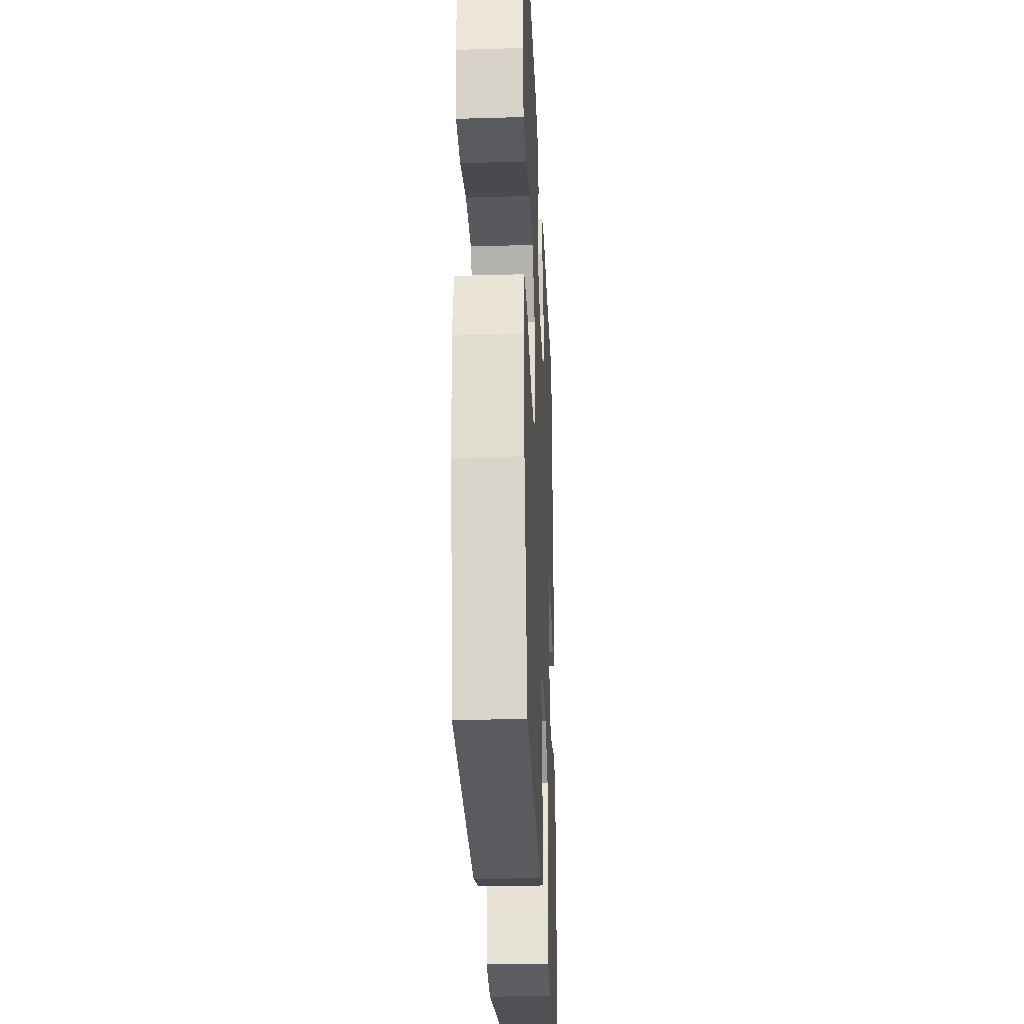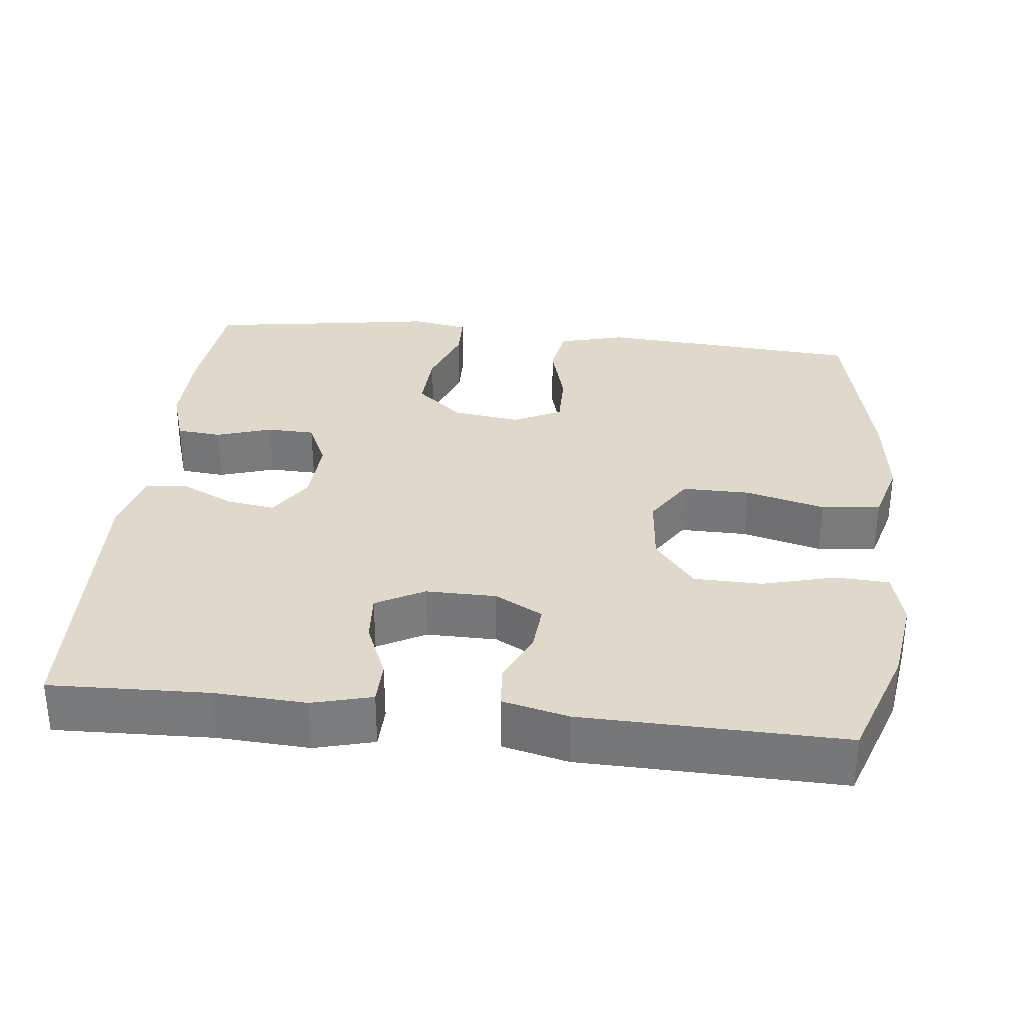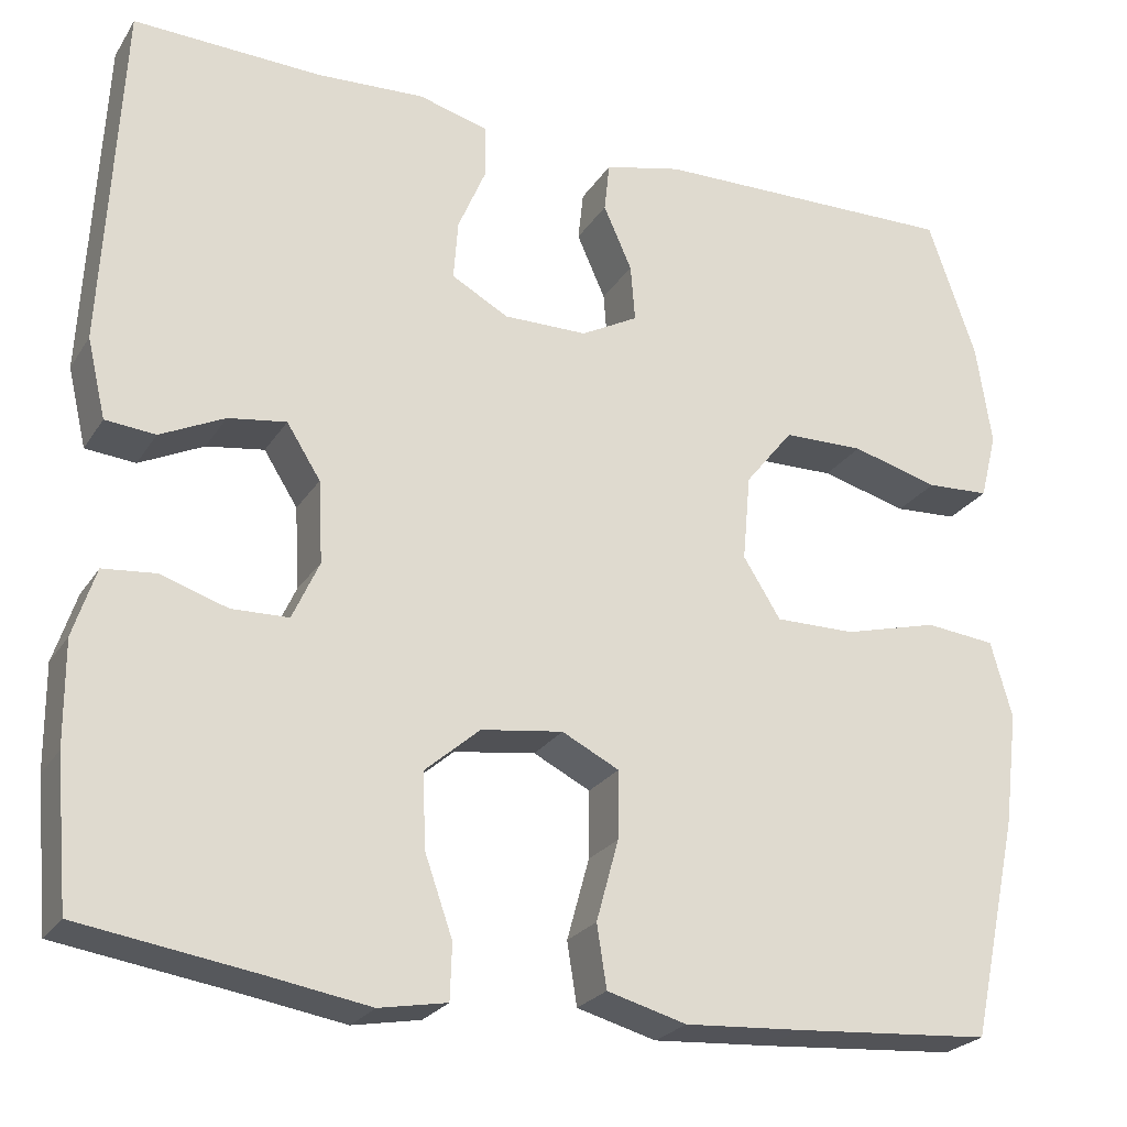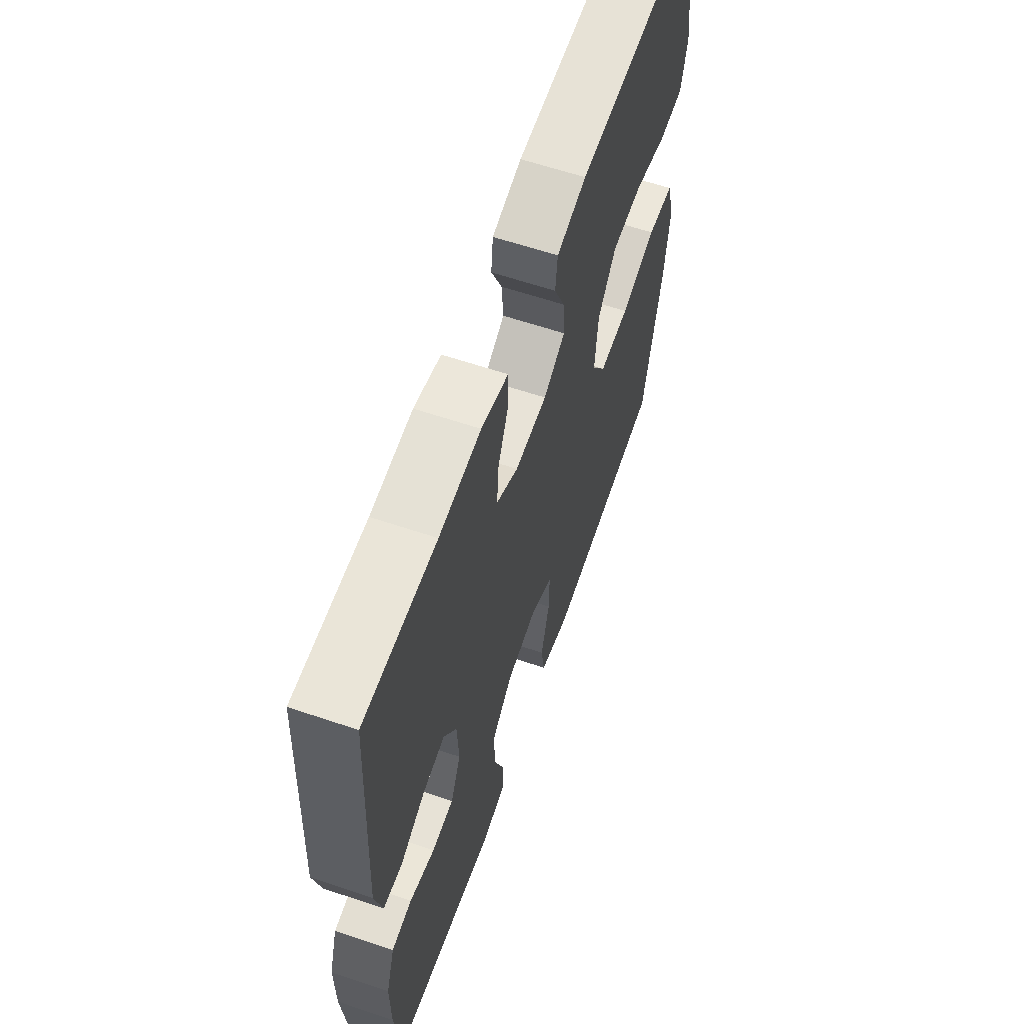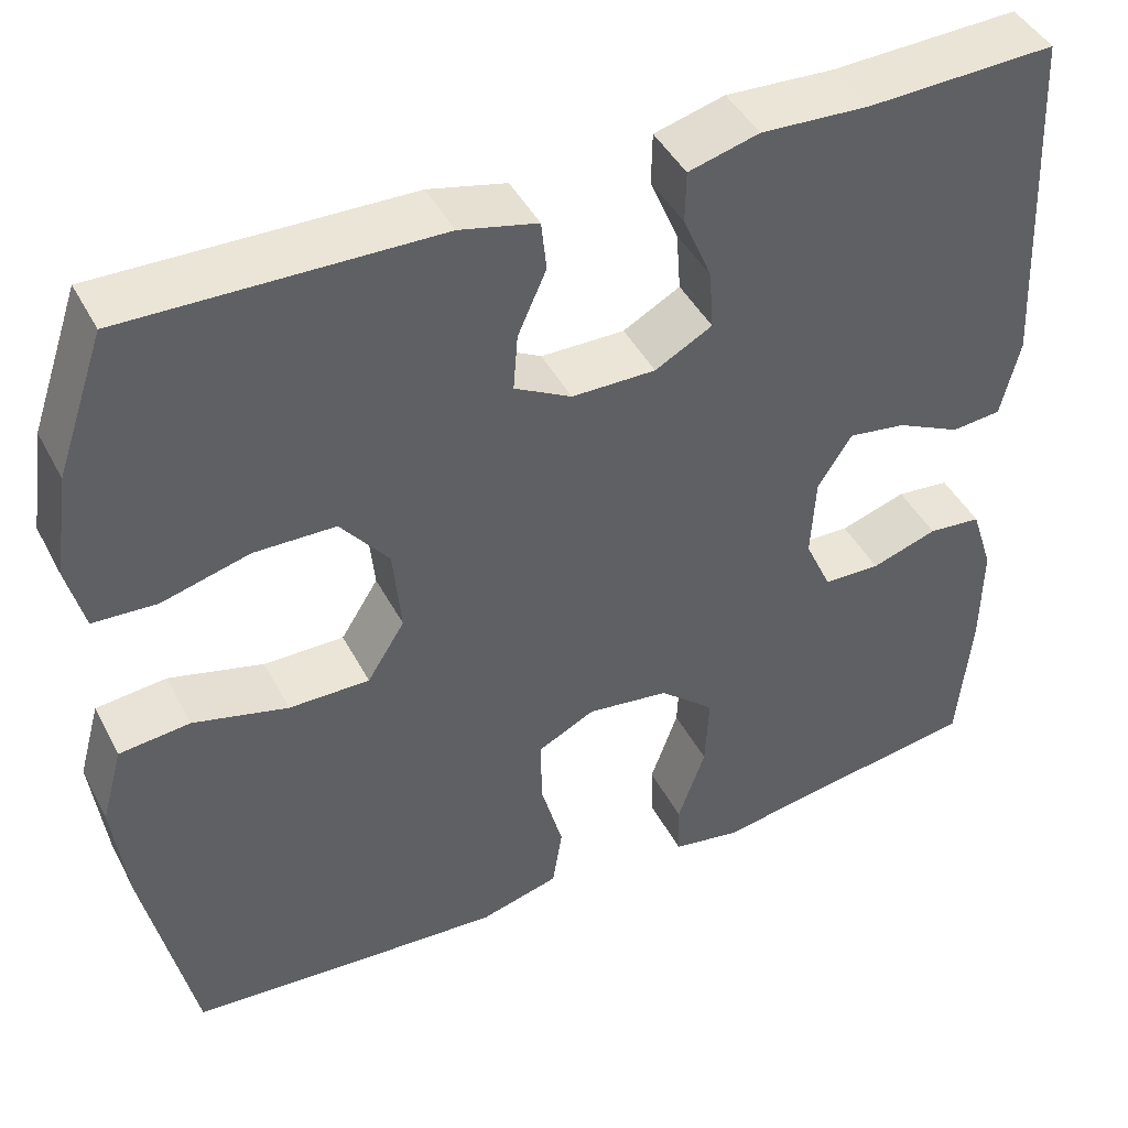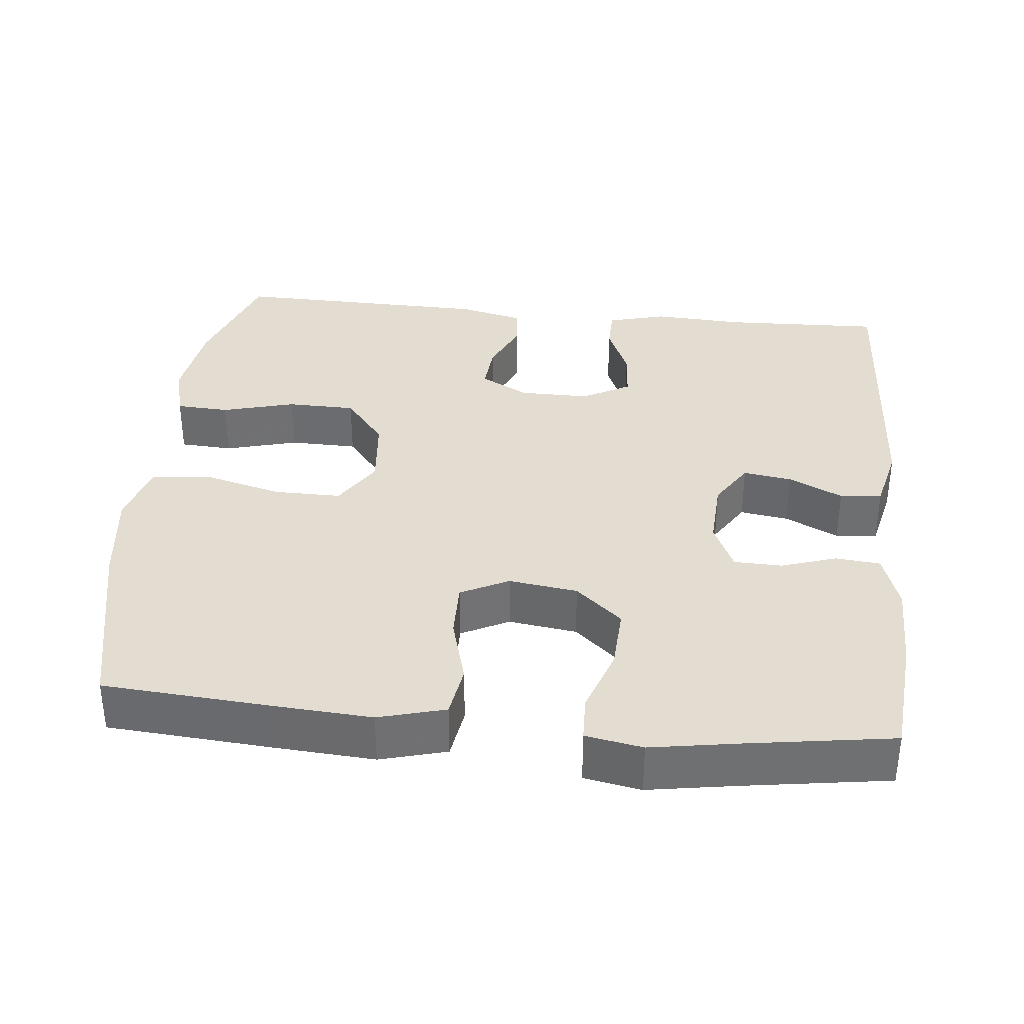
<metadata>
{"format":"obj","ext":"obj","renderer":"f3d","projection":"perspective","resolution":1024,"background":"white","views":[{"elev":-28.5,"azim":92.5,"up":"+Z"},{"elev":31.8,"azim":6.3,"up":"+Y"},{"elev":-24.6,"azim":-25.1,"up":"+Z"},{"elev":61.5,"azim":-71.0,"up":"+Z"},{"elev":44.3,"azim":153.7,"up":"+Z"},{"elev":35.4,"azim":-174.3,"up":"+Y"}]}
</metadata>
<code>
v 0.5 0.07 -0.5
v 0.278 0.07 -0.517
v 0.146 0.07 -0.526
v 0.057 0.07 -0.502
v 0.046 0.07 -0.432
v 0.071 0.07 -0.341
v 0.072 0.07 -0.265
v 0.008 0.07 -0.233
v -0.084 0.07 -0.246
v -0.146 0.07 -0.3
v -0.142 0.07 -0.384
v -0.111 0.07 -0.472
v -0.113 0.07 -0.534
v -0.189 0.07 -0.548
v -0.306 0.07 -0.529
v -0.5 0.07 -0.5
v -0.515 0.07 -0.337
v -0.516 0.07 -0.221
v -0.491 0.07 -0.144
v -0.431 0.07 -0.138
v -0.357 0.07 -0.162
v -0.293 0.07 -0.16
v -0.263 0.07 -0.094
v -0.268 0.07 -0.002
v -0.306 0.07 0.058
v -0.371 0.07 0.048
v -0.443 0.07 0.013
v -0.499 0.07 0.018
v -0.52 0.07 0.107
v -0.5 0.07 0.5
v -0.289 0.07 0.493
v -0.167 0.07 0.5
v -0.088 0.07 0.479
v -0.087 0.07 0.421
v -0.119 0.07 0.345
v -0.124 0.07 0.278
v -0.06 0.07 0.243
v 0.034 0.07 0.244
v 0.098 0.07 0.279
v 0.093 0.07 0.343
v 0.061 0.07 0.415
v 0.067 0.07 0.471
v 0.154 0.07 0.492
v 0.5 0.07 0.5
v 0.554 0.07 0.344
v 0.571 0.07 0.229
v 0.552 0.07 0.154
v 0.481 0.07 0.15
v 0.383 0.07 0.176
v 0.292 0.07 0.174
v 0.238 0.07 0.106
v 0.229 0.07 0.009
v 0.271 0.07 -0.058
v 0.361 0.07 -0.057
v 0.467 0.07 -0.029
v 0.546 0.07 -0.037
v 0.57 0.07 -0.123
v 0.554 0.07 -0.251
v 0.5 0 -0.5
v 0.278 0 -0.517
v 0.146 0 -0.526
v 0.057 0 -0.502
v 0.046 0 -0.432
v 0.071 0 -0.341
v 0.072 0 -0.265
v 0.008 0 -0.233
v -0.084 0 -0.246
v -0.146 0 -0.3
v -0.142 0 -0.384
v -0.111 0 -0.472
v -0.113 0 -0.534
v -0.189 0 -0.548
v -0.306 0 -0.529
v -0.5 0 -0.5
v -0.515 0 -0.337
v -0.516 0 -0.221
v -0.491 0 -0.144
v -0.431 0 -0.138
v -0.357 0 -0.162
v -0.293 0 -0.16
v -0.263 0 -0.094
v -0.268 0 -0.002
v -0.306 0 0.058
v -0.371 0 0.048
v -0.443 0 0.013
v -0.499 0 0.018
v -0.52 0 0.107
v -0.5 0 0.5
v -0.289 0 0.493
v -0.167 0 0.5
v -0.088 0 0.479
v -0.087 0 0.421
v -0.119 0 0.345
v -0.124 0 0.278
v -0.06 0 0.243
v 0.034 0 0.244
v 0.098 0 0.279
v 0.093 0 0.343
v 0.061 0 0.415
v 0.067 0 0.471
v 0.154 0 0.492
v 0.5 0 0.5
v 0.554 0 0.344
v 0.571 0 0.229
v 0.552 0 0.154
v 0.481 0 0.15
v 0.383 0 0.176
v 0.292 0 0.174
v 0.238 0 0.106
v 0.229 0 0.009
v 0.271 0 -0.058
v 0.361 0 -0.057
v 0.467 0 -0.029
v 0.546 0 -0.037
v 0.57 0 -0.123
v 0.554 0 -0.251
f 4 5 6
f 3 4 6
f 2 3 6
f 1 2 6
f 58 1 6
f 57 58 6
f 56 57 6
f 55 56 6
f 54 55 6
f 53 54 6 7
f 52 53 7 8
f 51 52 8 9
f 50 51 9 10
f 47 48 49
f 46 47 49
f 45 46 49
f 44 45 49
f 43 44 49
f 42 43 49
f 41 42 49
f 40 41 49
f 39 40 49 50
f 38 39 50 10
f 33 34 35
f 32 33 35
f 31 32 35
f 31 35 36
f 30 31 36
f 29 30 36
f 28 29 36
f 27 28 36
f 26 27 36
f 25 26 36 37
f 19 20 21
f 18 19 21
f 17 18 21
f 16 17 21
f 15 16 21
f 15 21 22
f 14 15 22
f 13 14 22
f 12 13 22
f 11 12 22
f 10 11 22 23
f 24 25 37 38
f 10 23 24 38
f 64 63 62
f 64 62 61
f 64 61 60
f 64 60 59
f 64 59 116
f 64 116 115
f 64 115 114
f 64 114 113
f 64 113 112
f 65 64 112 111
f 66 65 111 110
f 67 66 110 109
f 68 67 109 108
f 107 106 105
f 107 105 104
f 107 104 103
f 107 103 102
f 107 102 101
f 107 101 100
f 107 100 99
f 107 99 98
f 108 107 98 97
f 68 108 97 96
f 93 92 91
f 93 91 90
f 93 90 89
f 94 93 89
f 94 89 88
f 94 88 87
f 94 87 86
f 94 86 85
f 94 85 84
f 95 94 84 83
f 79 78 77
f 79 77 76
f 79 76 75
f 79 75 74
f 79 74 73
f 80 79 73
f 80 73 72
f 80 72 71
f 80 71 70
f 80 70 69
f 81 80 69 68
f 96 95 83 82
f 96 82 81 68
f 1 59 60 2
f 2 60 61 3
f 3 61 62 4
f 4 62 63 5
f 5 63 64 6
f 6 64 65 7
f 7 65 66 8
f 8 66 67 9
f 9 67 68 10
f 10 68 69 11
f 11 69 70 12
f 12 70 71 13
f 13 71 72 14
f 14 72 73 15
f 15 73 74 16
f 16 74 75 17
f 17 75 76 18
f 18 76 77 19
f 19 77 78 20
f 20 78 79 21
f 21 79 80 22
f 22 80 81 23
f 23 81 82 24
f 24 82 83 25
f 25 83 84 26
f 26 84 85 27
f 27 85 86 28
f 28 86 87 29
f 29 87 88 30
f 30 88 89 31
f 31 89 90 32
f 32 90 91 33
f 33 91 92 34
f 34 92 93 35
f 35 93 94 36
f 36 94 95 37
f 37 95 96 38
f 38 96 97 39
f 39 97 98 40
f 40 98 99 41
f 41 99 100 42
f 42 100 101 43
f 43 101 102 44
f 44 102 103 45
f 45 103 104 46
f 46 104 105 47
f 47 105 106 48
f 48 106 107 49
f 49 107 108 50
f 50 108 109 51
f 51 109 110 52
f 52 110 111 53
f 53 111 112 54
f 54 112 113 55
f 55 113 114 56
f 56 114 115 57
f 57 115 116 58
f 58 116 59 1

</code>
